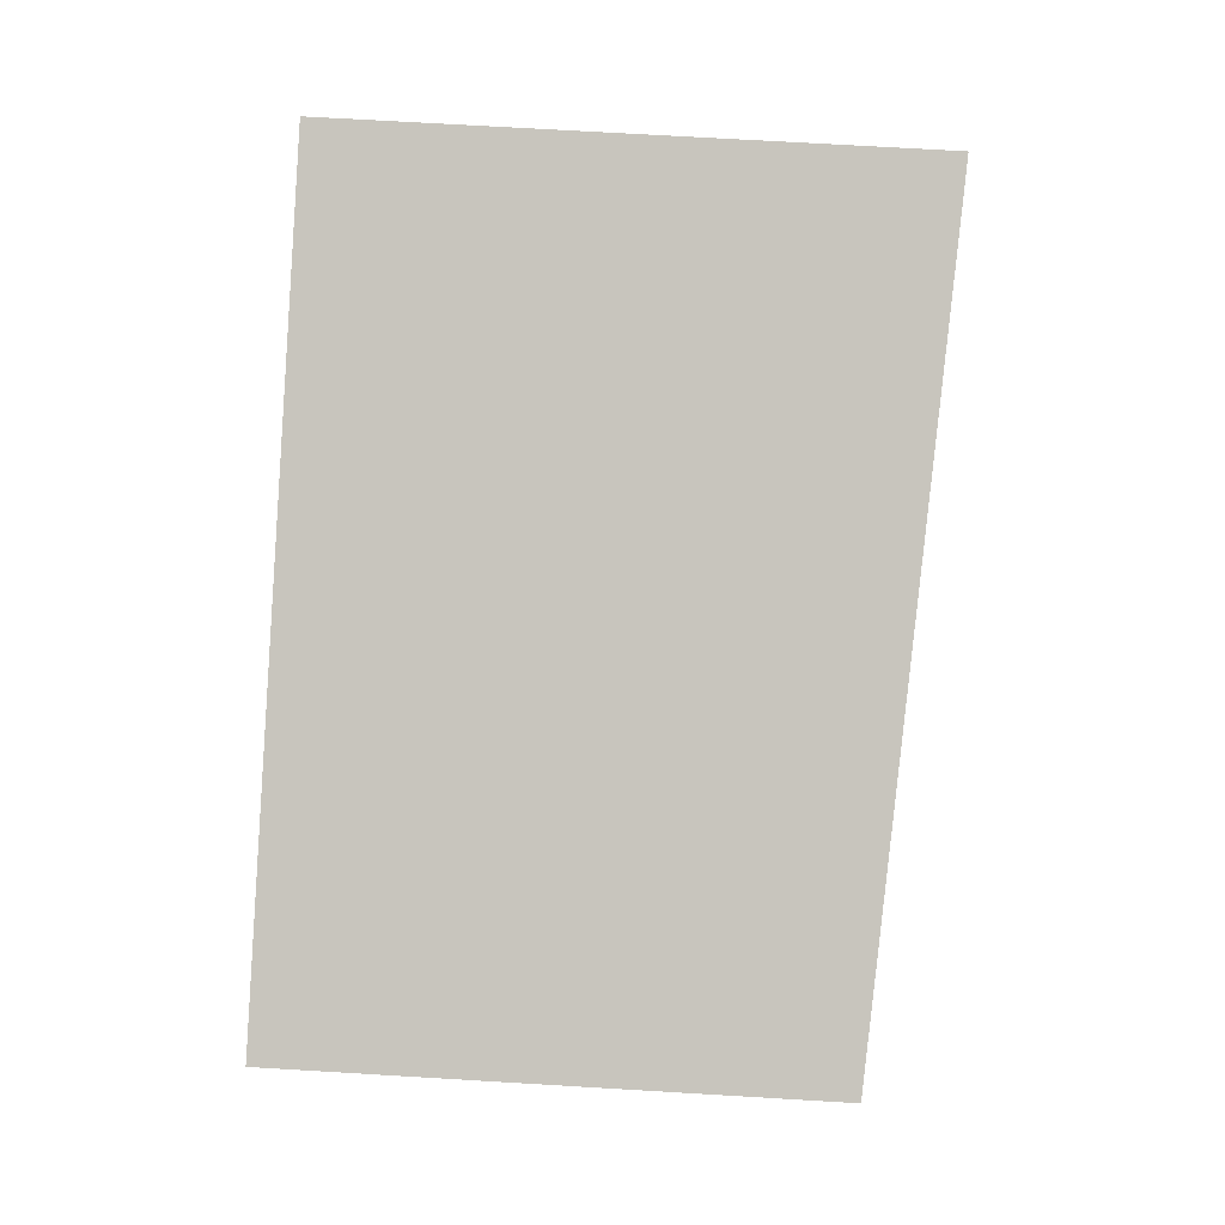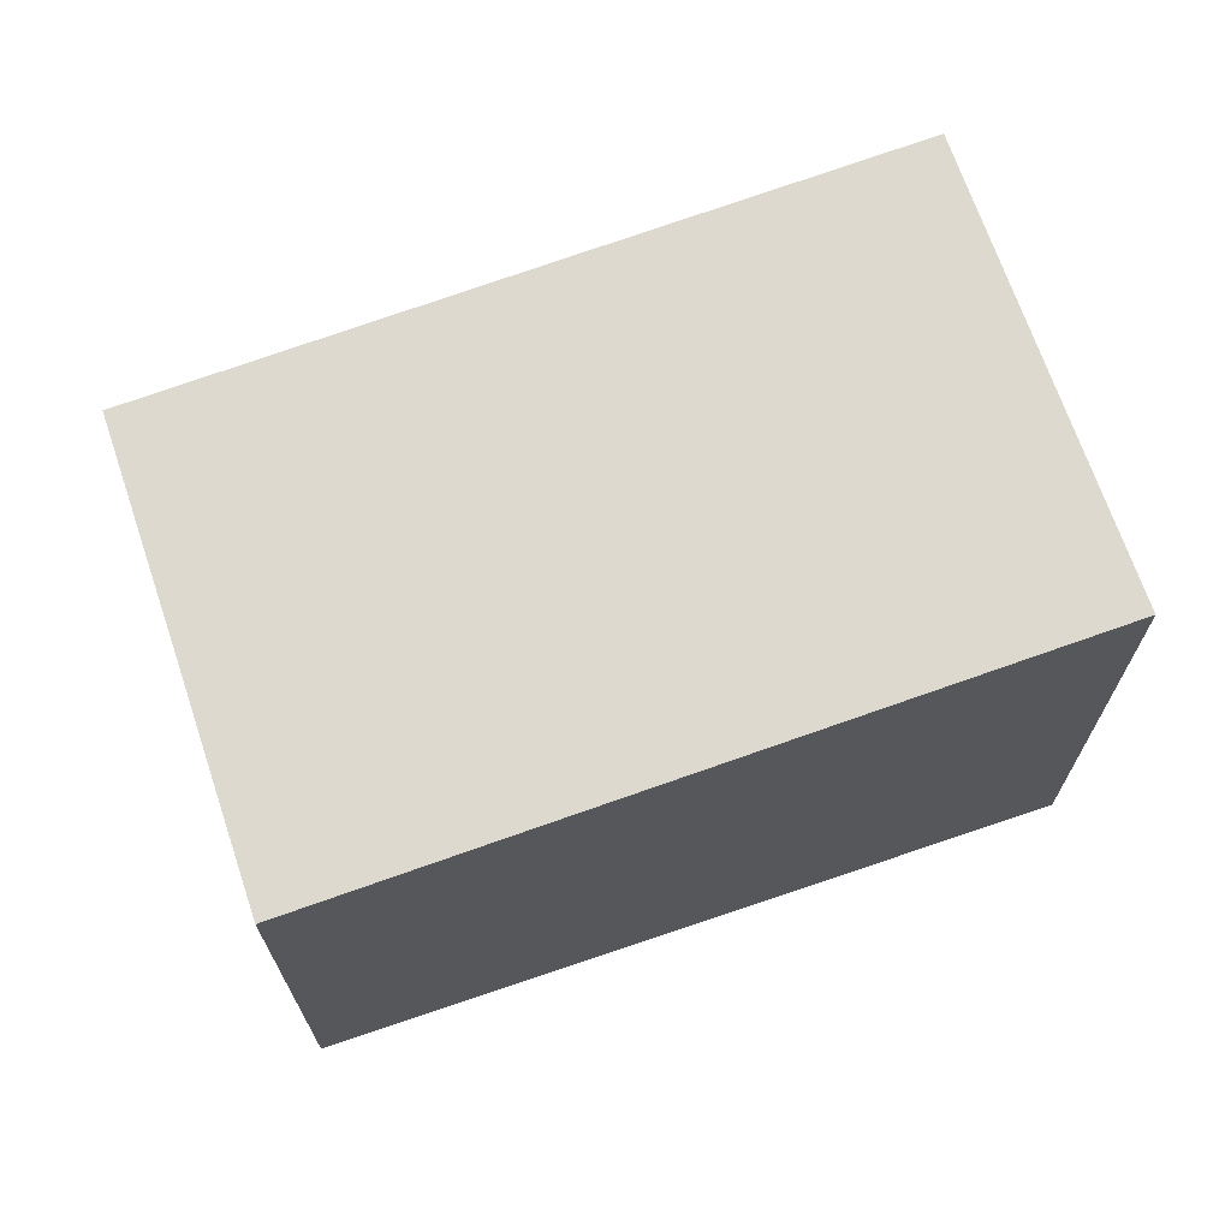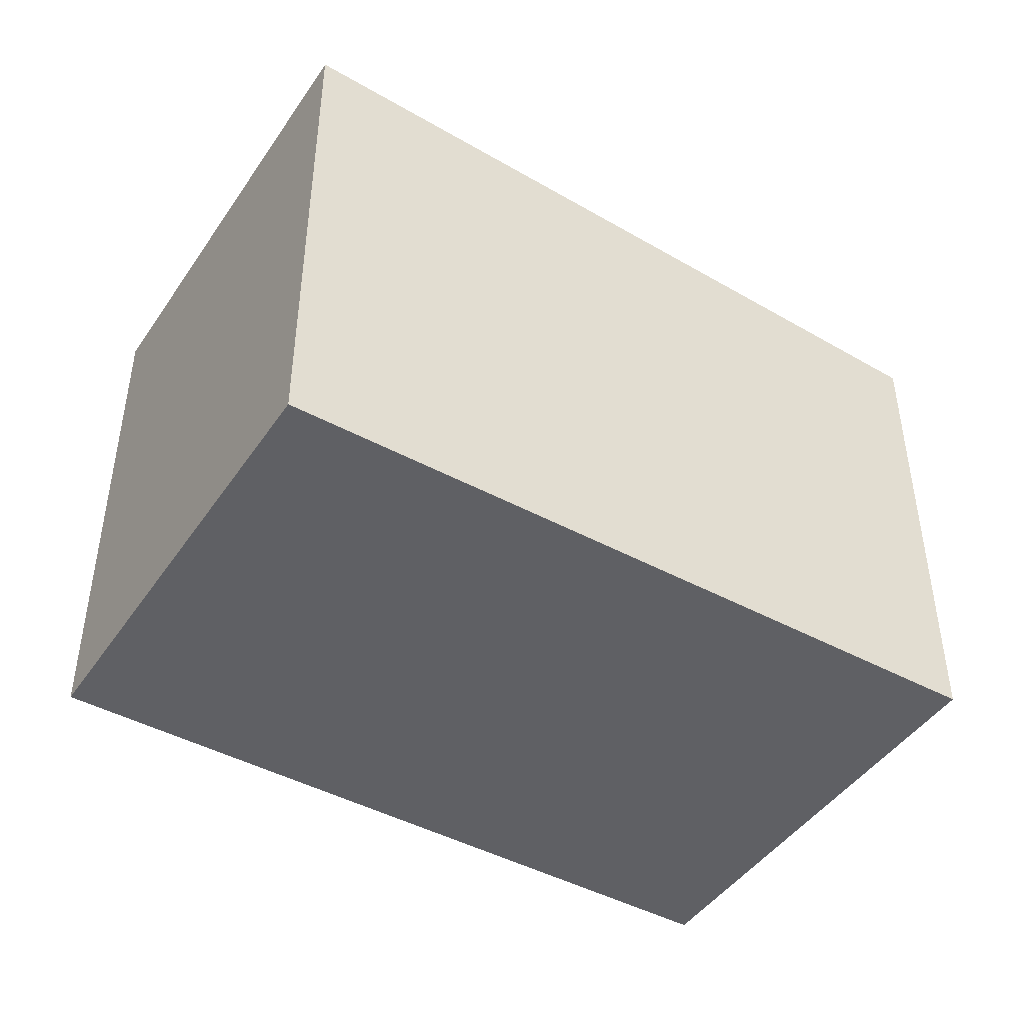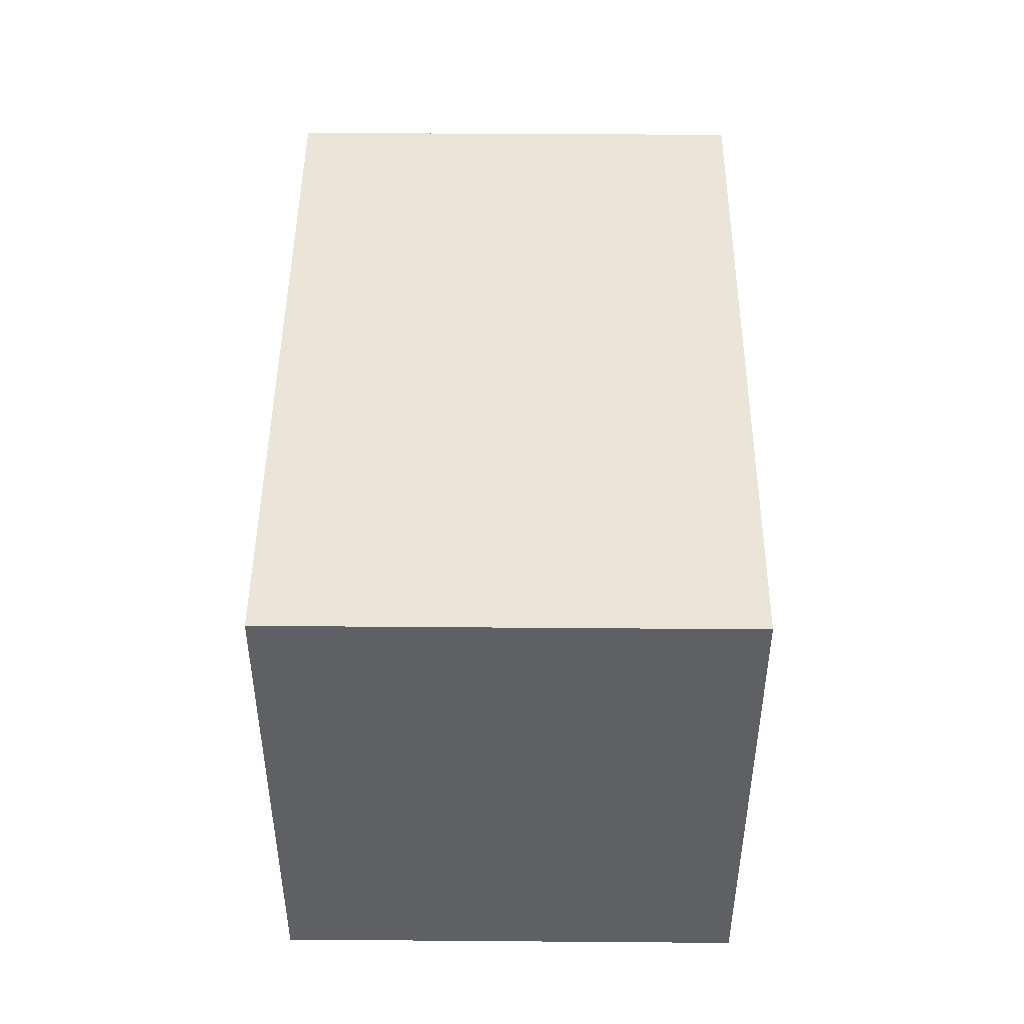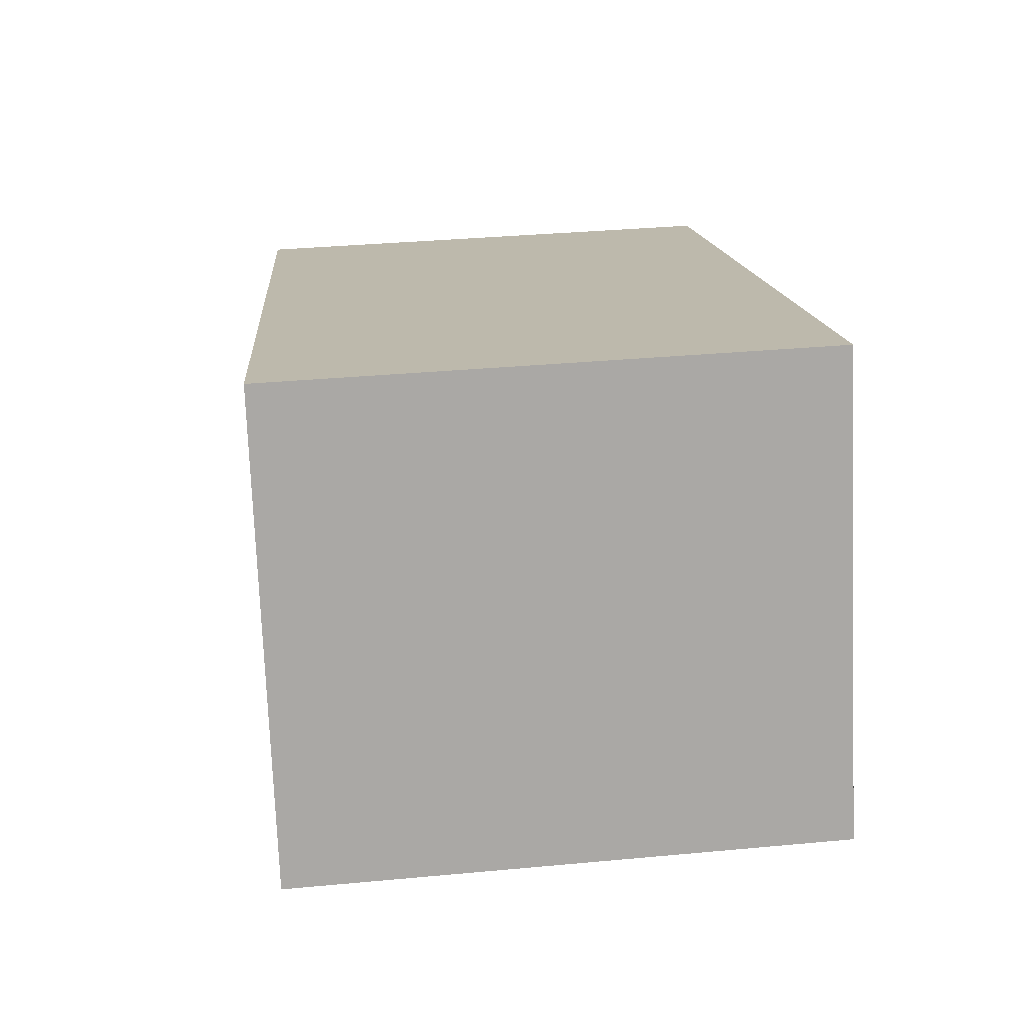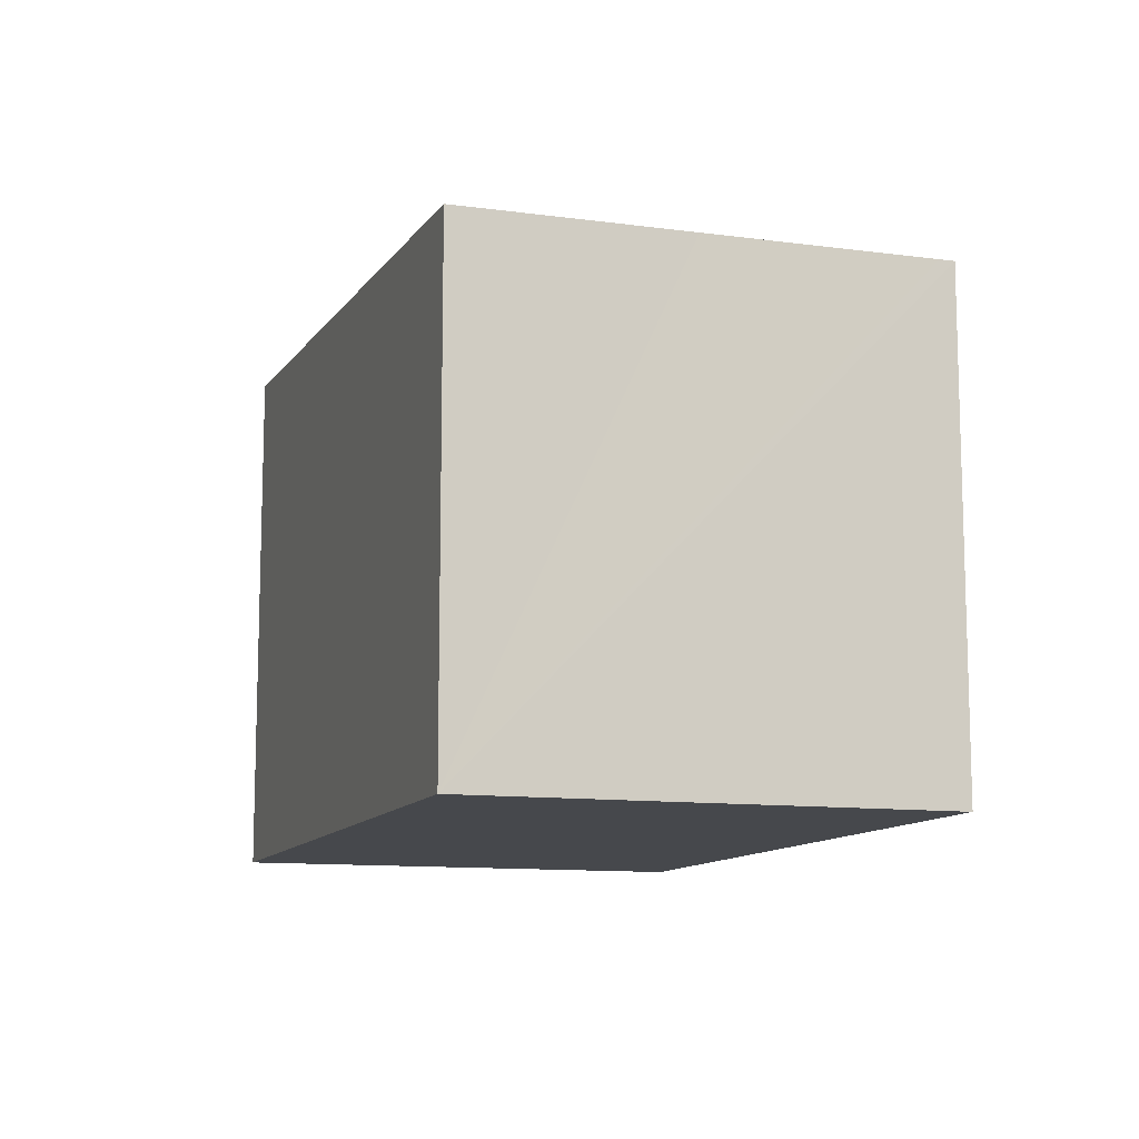
<metadata>
{"format":"obj","ext":"obj","renderer":"f3d","projection":"perspective","resolution":1024,"background":"white","views":[{"elev":70.5,"azim":93.4,"up":"+Z"},{"elev":69.2,"azim":-179.7,"up":"+Y"},{"elev":-45.0,"azim":-13.0,"up":"+Y"},{"elev":47.9,"azim":-70.5,"up":"+Y"},{"elev":34.3,"azim":-97.2,"up":"+Z"},{"elev":-11.2,"azim":90.7,"up":"+Y"}]}
</metadata>
<code>
v  11.17 6.636 0.86
v  2.073 7.225 6.023
v  11.79 6.636 2.671
v  0 7.224 4.423e-16
v  11.12 6.636 0.714
v  10.79 6.636 -0.242
v  10.73 6.636 -0.396
v  9.781 6.636 -3.164
v  9.714 6.636 -3.36
v  0 0 0
v  9.714 2.057e-16 -3.36
v  2.073 -3.688e-16 6.023
v  11.79 -1.636e-16 2.671
v  11.12 -4.372e-17 0.714
v  11.17 -5.266e-17 0.86
v  10.79 1.482e-17 -0.242
v  10.73 2.425e-17 -0.396
v  9.781 1.937e-16 -3.164
g defaultobject
f 1 2 3
f 2 1 4
f 4 1 5
f 4 5 6
f 4 6 7
f 4 7 8
f 4 8 9
f 9 10 4
f 10 9 11
f 4 12 2
f 12 4 10
f 12 3 2
f 3 12 13
f 13 1 3
f 1 13 5
f 5 13 6
f 6 13 7
f 7 13 8
f 8 13 9
f 9 13 14
f 9 14 11
f 14 13 15
f 11 14 16
f 11 16 17
f 11 17 18
f 10 13 12
f 13 10 16
f 16 10 17
f 17 10 18
f 18 10 11
f 13 16 14
f 13 14 15

</code>
